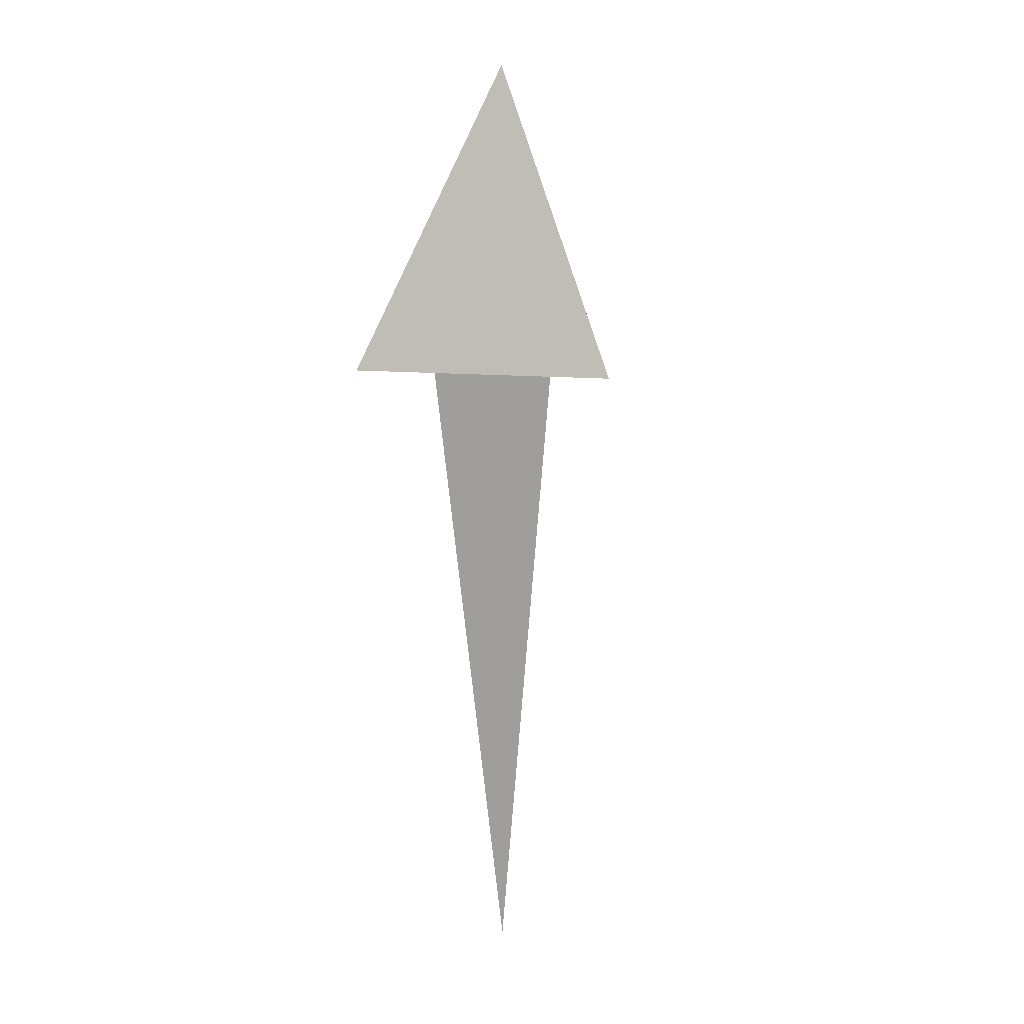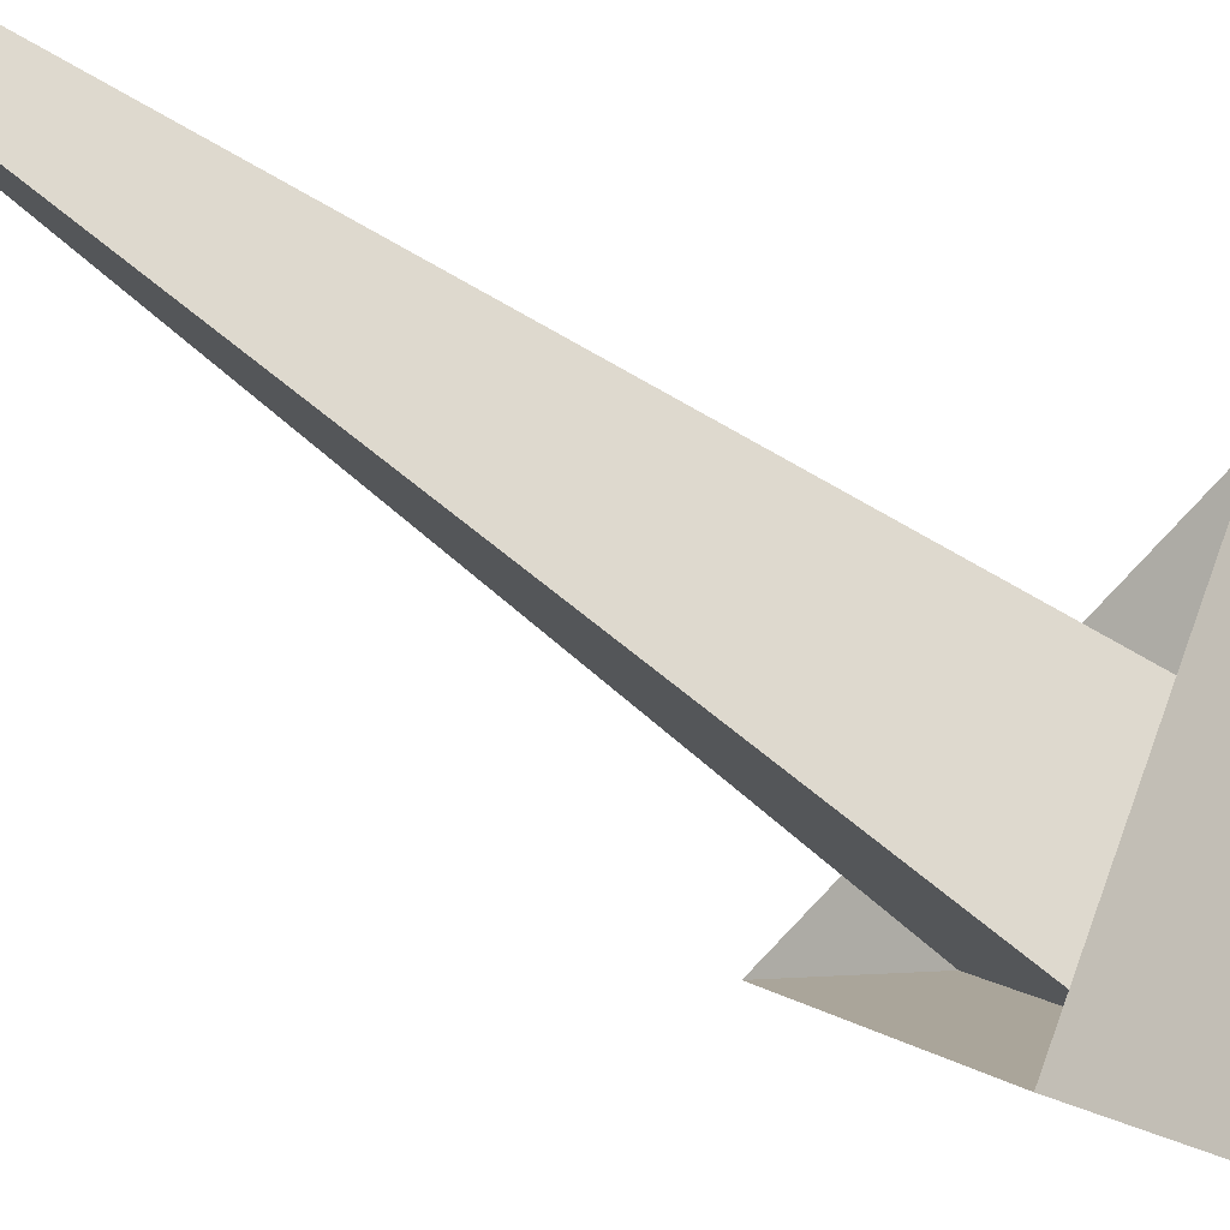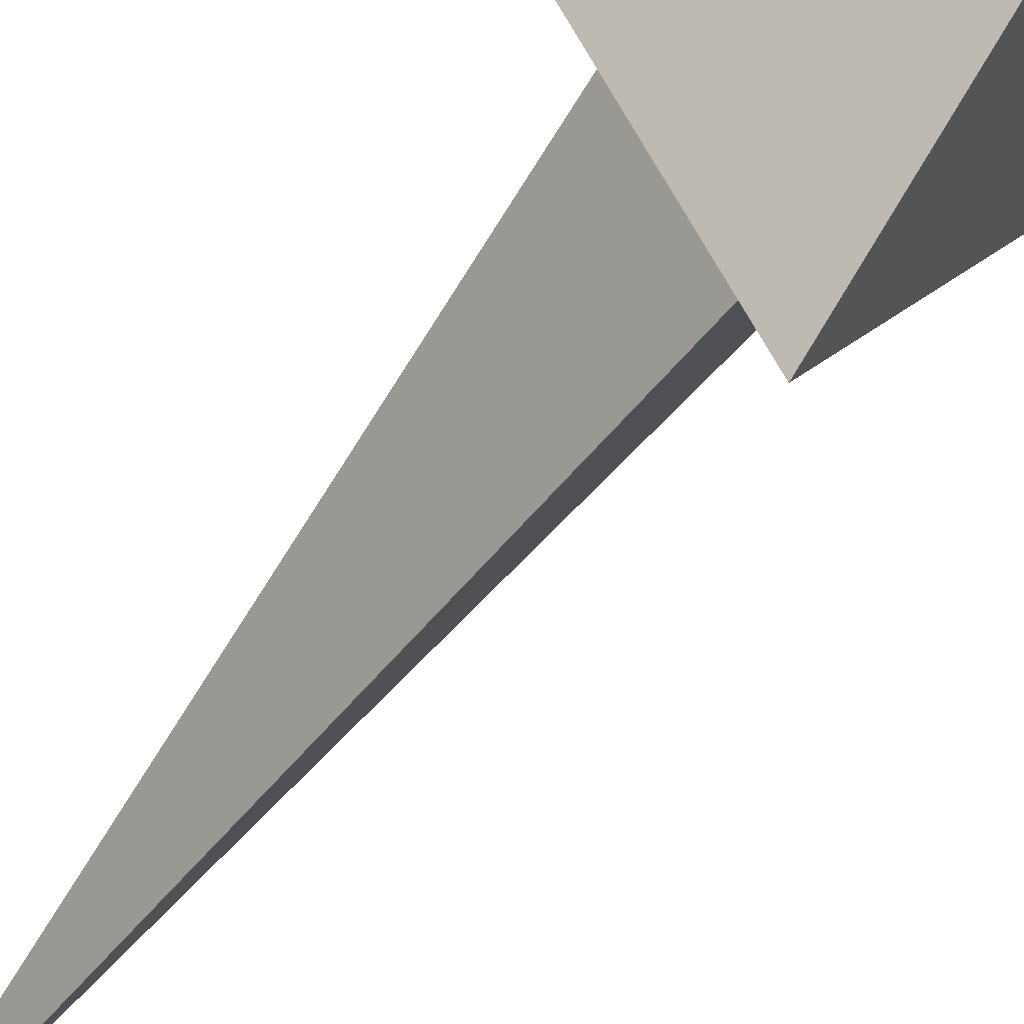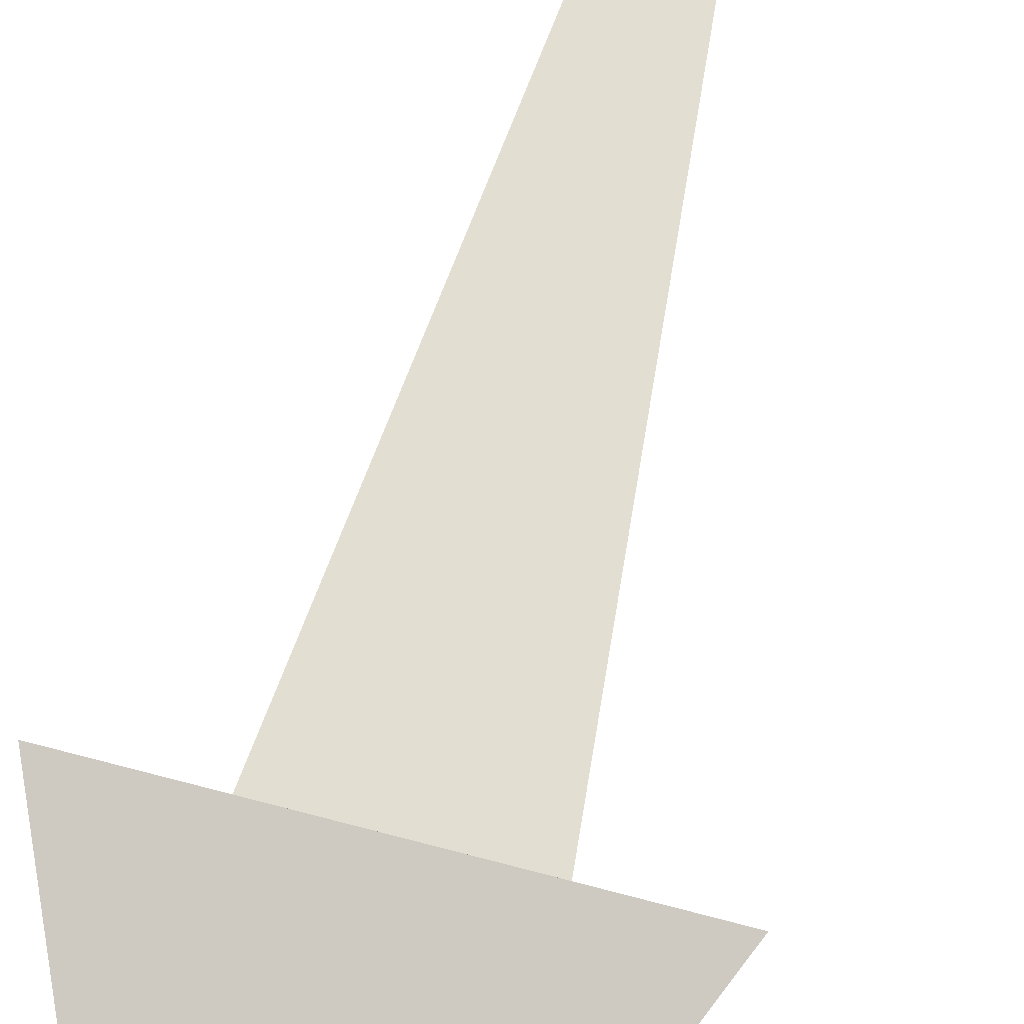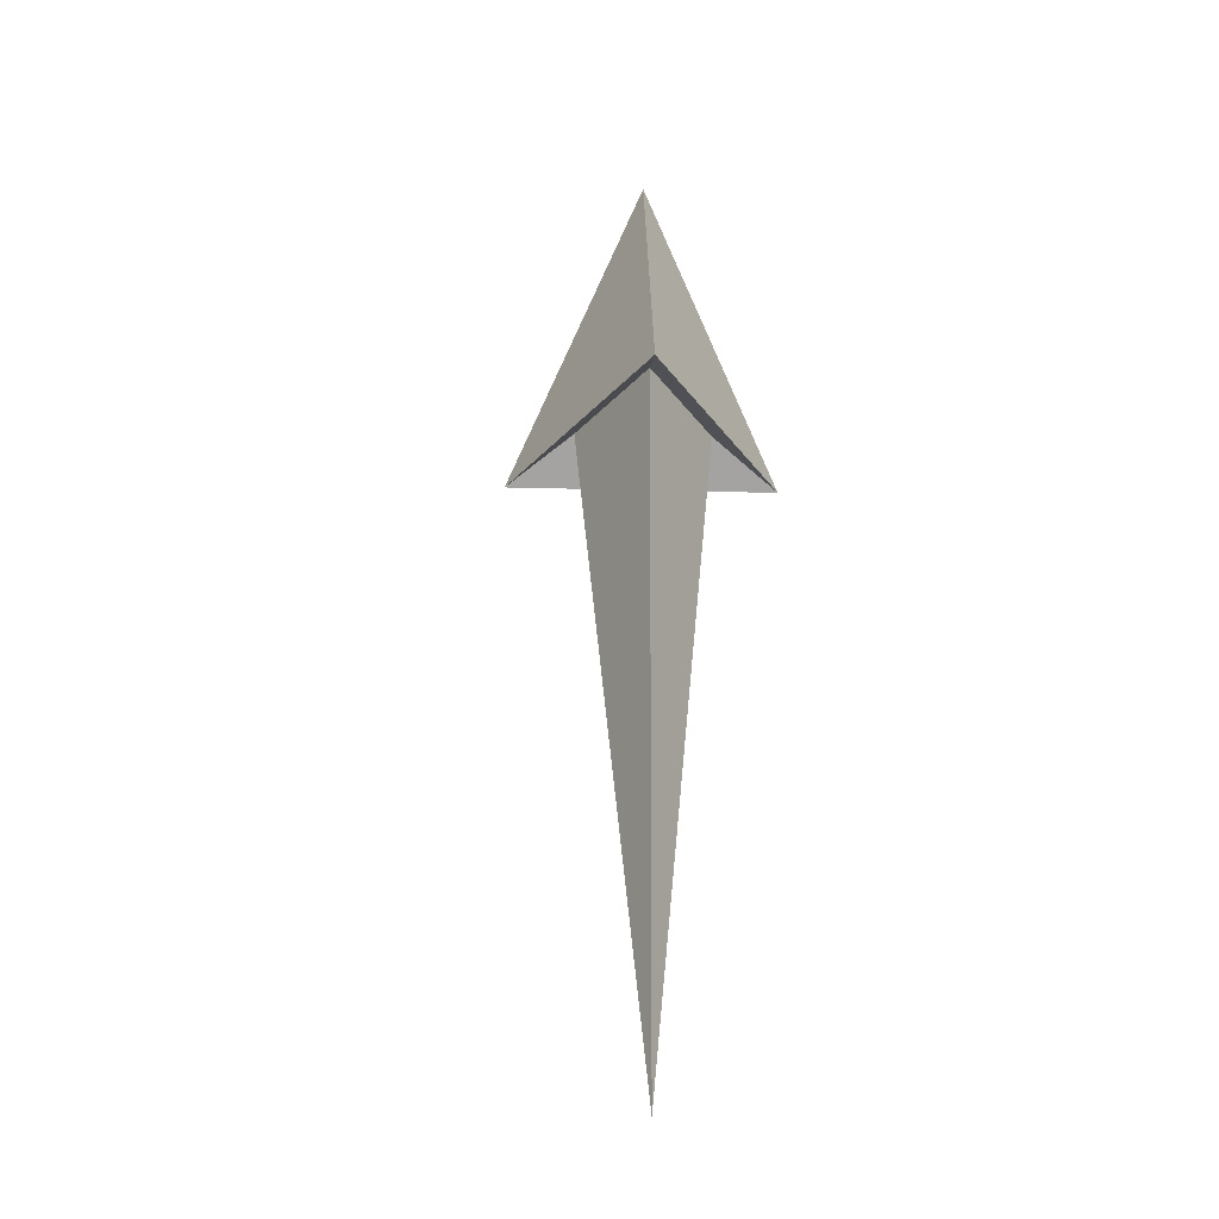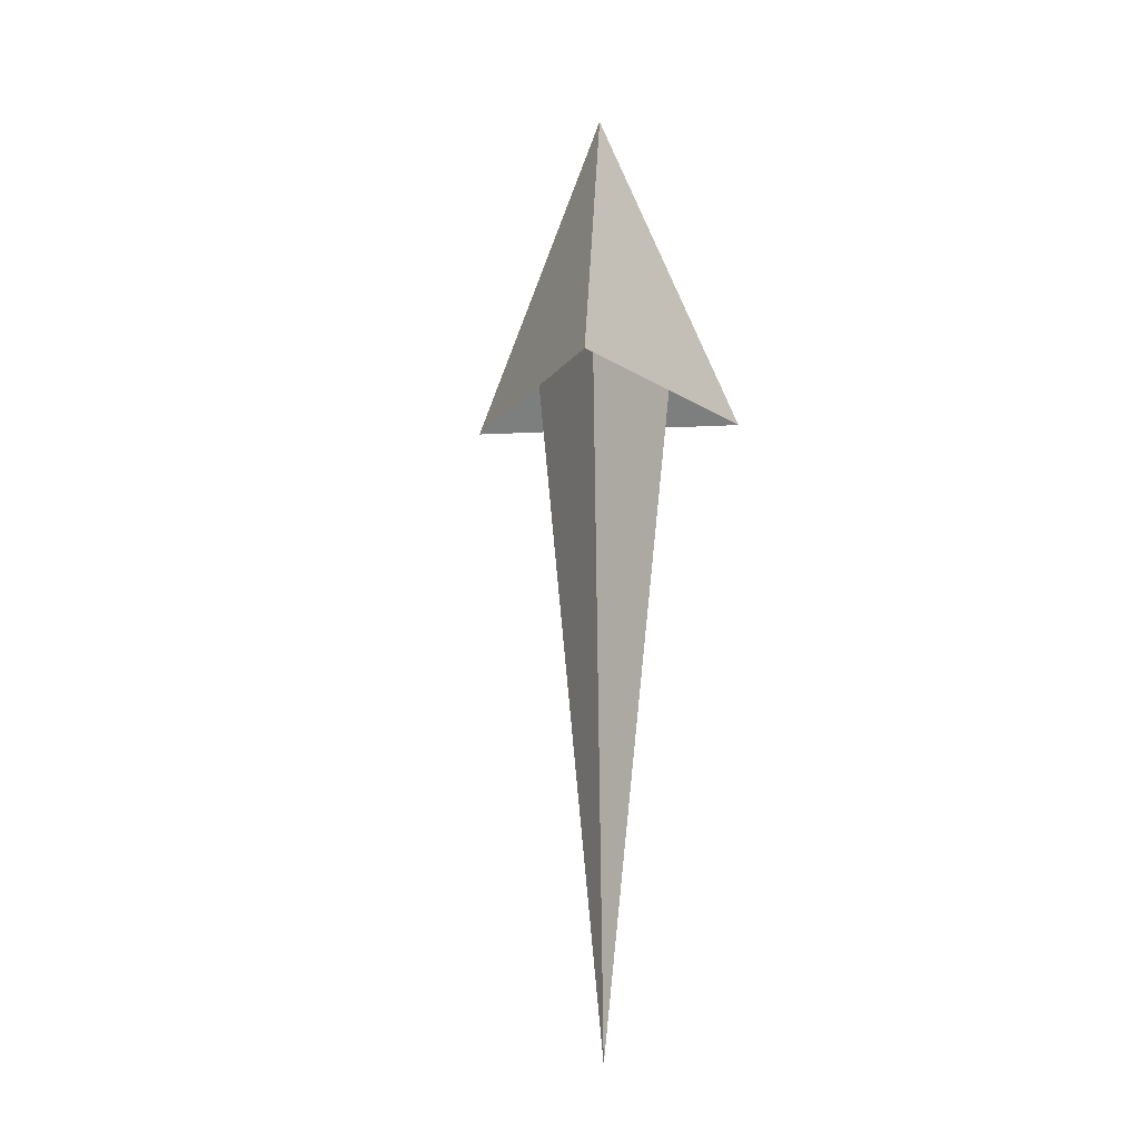
<metadata>
{"format":"obj","ext":"obj","renderer":"f3d","projection":"perspective","resolution":1024,"background":"white","views":[{"elev":10.8,"azim":-163.8,"up":"+Z"},{"elev":-61.4,"azim":-128.7,"up":"+Y"},{"elev":-55.6,"azim":-35.5,"up":"+Y"},{"elev":70.9,"azim":14.8,"up":"+Y"},{"elev":-27.8,"azim":117.8,"up":"+Z"},{"elev":-14.9,"azim":126.4,"up":"+Z"}]}
</metadata>
<code>
o Cube
v 1e-06 5.2 5.389
v -0.1397 5.442 5.389
v 0.1397 5.442 5.389
v 1e-06 5.361 5.711
v 1e-06 5.361 4.725
v -0.06983 5.402 5.429
v 1e-06 5.281 5.429
v 0.06983 5.402 5.429
f 2 1 4
f 4 3 2
f 4 1 3
f 6 5 7
f 7 1 2 6
f 8 5 6
f 3 8 6 2
f 7 5 8
f 1 7 8 3

</code>
